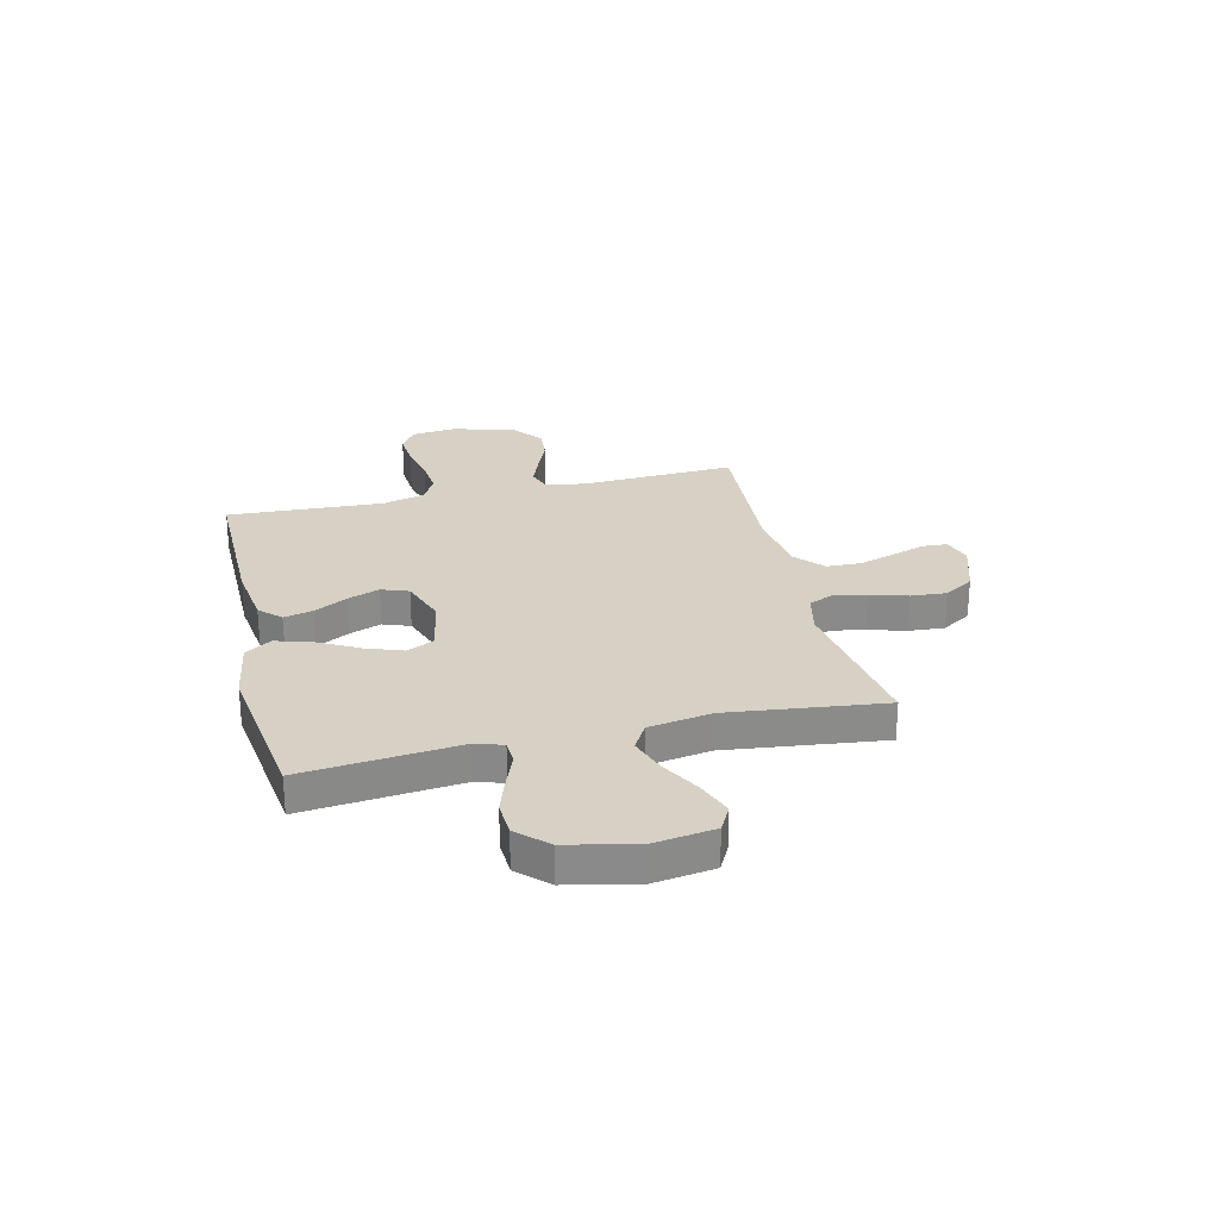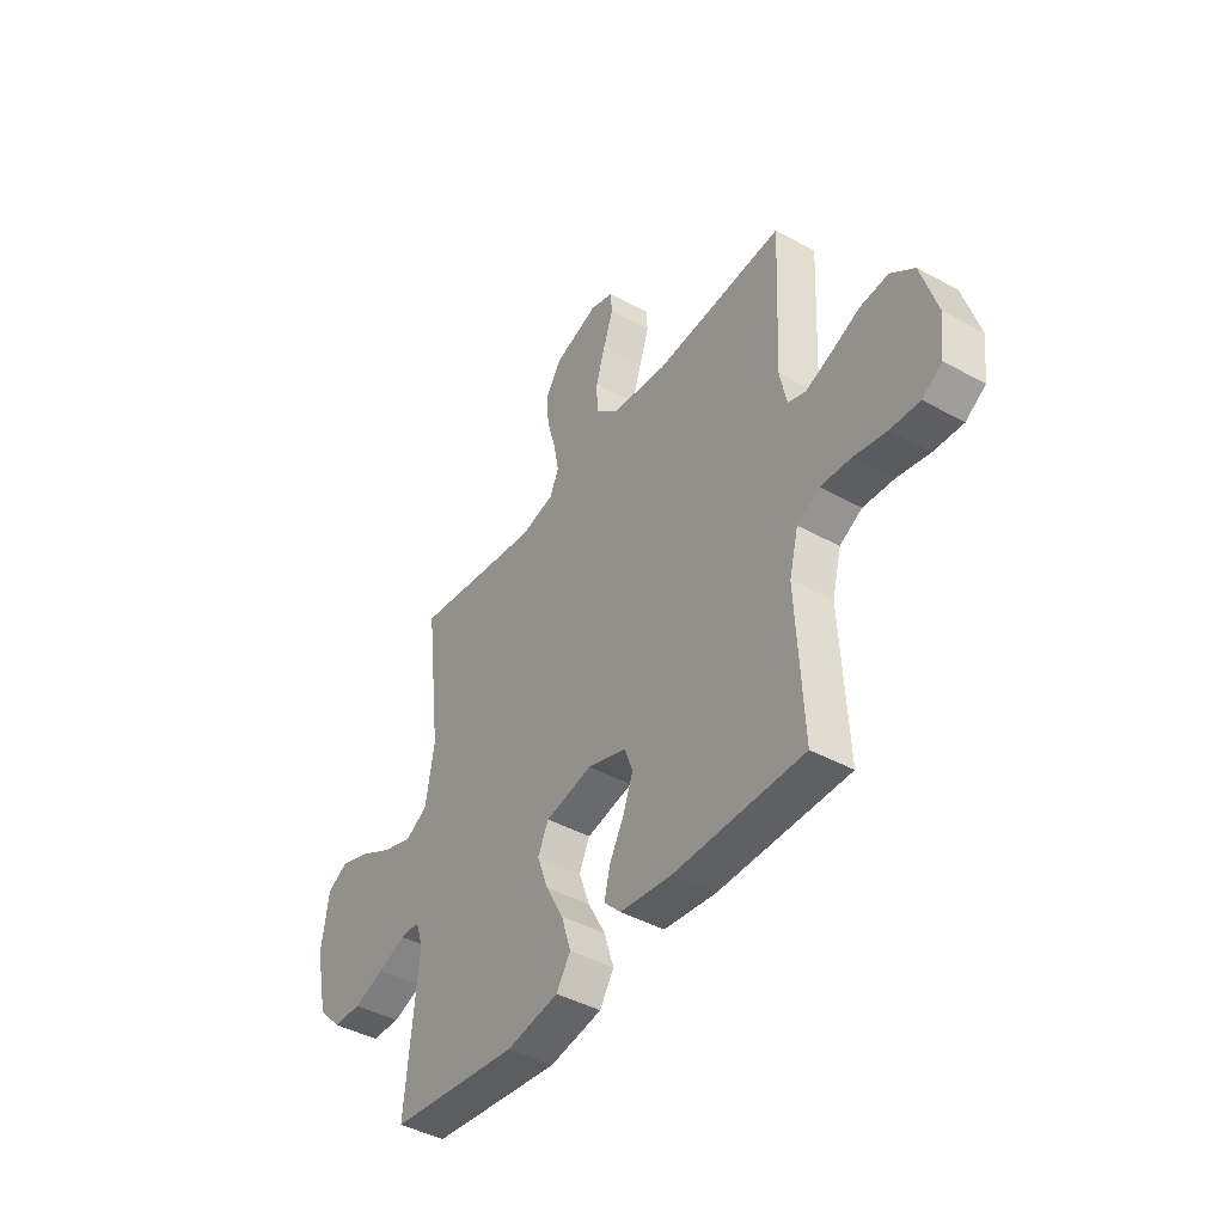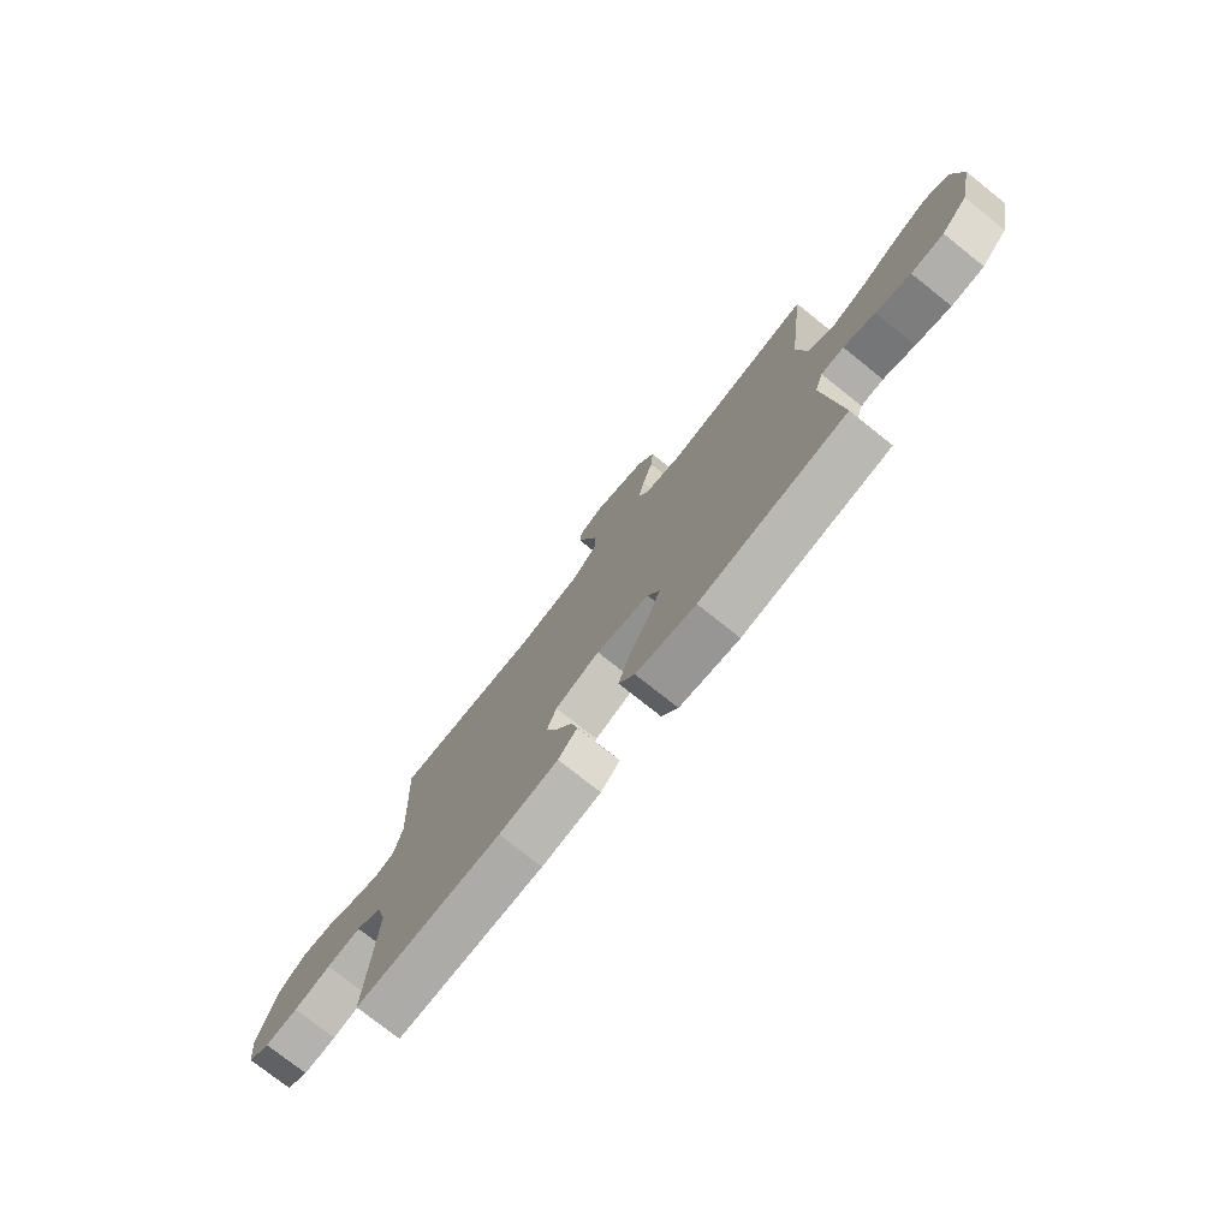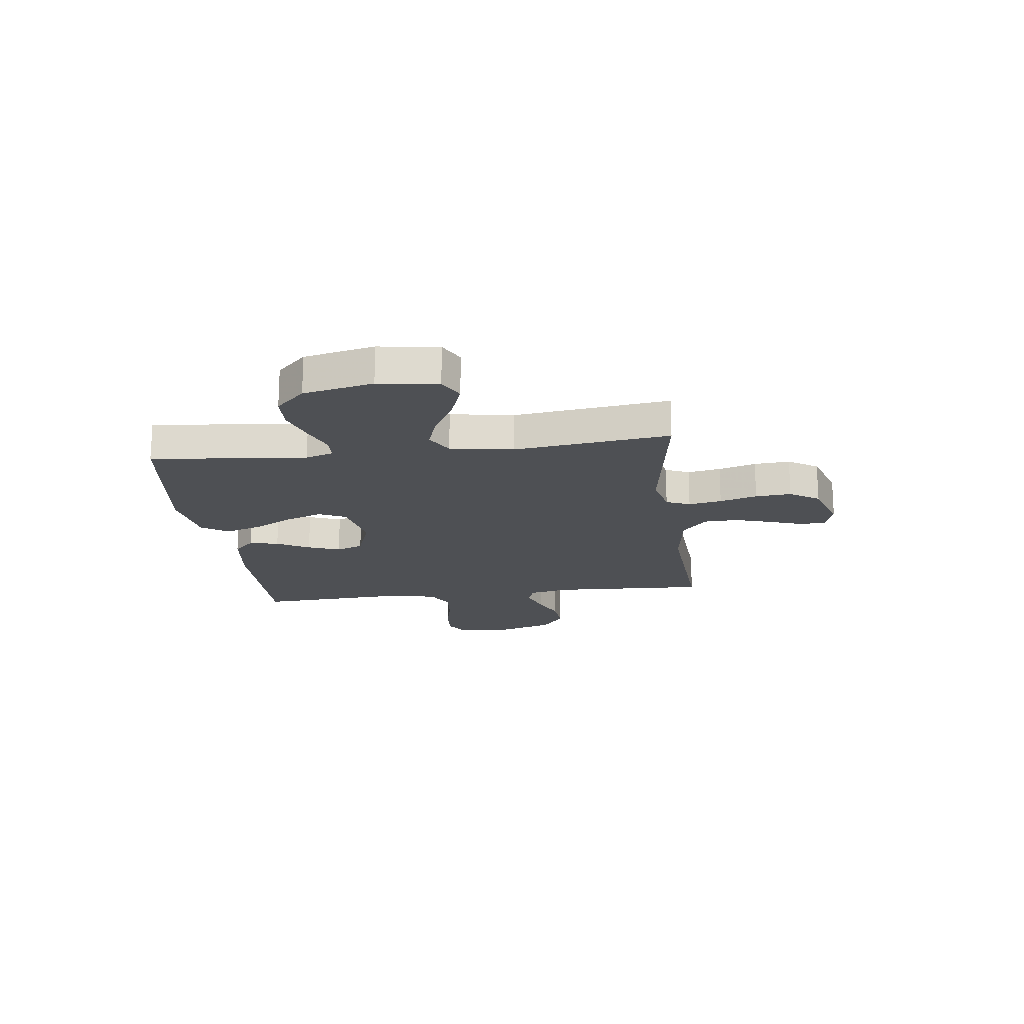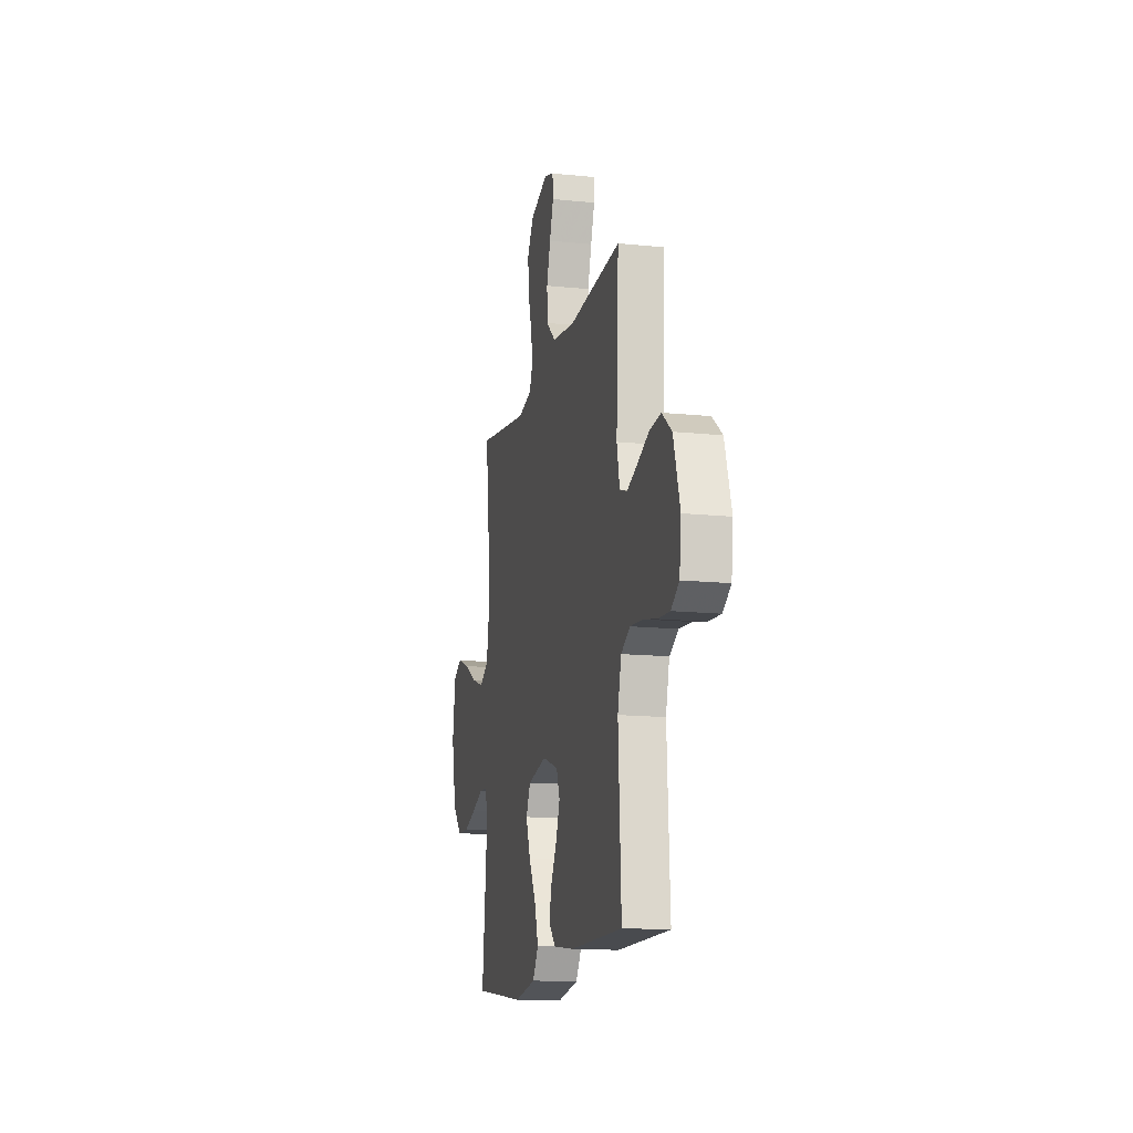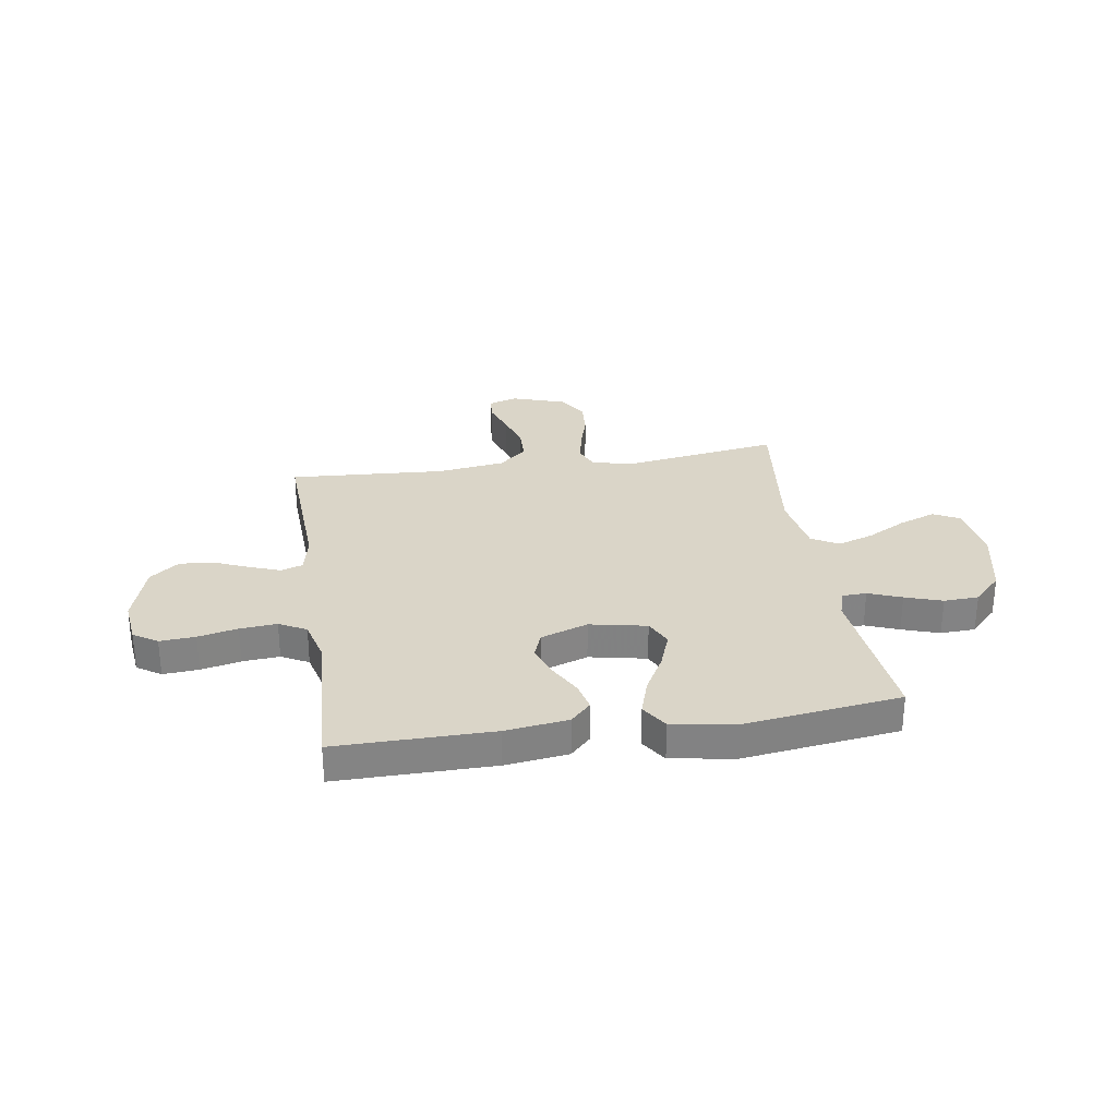
<metadata>
{"format":"obj","ext":"obj","renderer":"f3d","projection":"perspective","resolution":1024,"background":"white","views":[{"elev":26.7,"azim":-103.4,"up":"+Y"},{"elev":-43.1,"azim":56.9,"up":"+Z"},{"elev":-76.1,"azim":-128.5,"up":"+Z"},{"elev":-18.7,"azim":-82.8,"up":"+Y"},{"elev":-14.4,"azim":77.2,"up":"+Z"},{"elev":29.1,"azim":171.2,"up":"+Y"}]}
</metadata>
<code>
v -0.5 0.07 0.5
v -0.2 0.07 0.454
v -0.121 0.07 0.472
v -0.101 0.07 0.518
v -0.113 0.07 0.582
v -0.134 0.07 0.654
v -0.139 0.07 0.723
v -0.103 0.07 0.78
v 0 0.07 0.814
v 0.055 0.07 0.796
v 0.058 0.07 0.749
v 0.036 0.07 0.684
v 0.014 0.07 0.613
v 0.016 0.07 0.547
v 0.07 0.07 0.499
v 0.2 0.07 0.481
v 0.5 0.07 0.5
v 0.486 0.07 0.2
v 0.502 0.07 0.124
v 0.544 0.07 0.11
v 0.603 0.07 0.132
v 0.669 0.07 0.16
v 0.735 0.07 0.166
v 0.791 0.07 0.122
v 0.828 0.07 0
v 0.818 0.07 -0.087
v 0.772 0.07 -0.117
v 0.704 0.07 -0.112
v 0.628 0.07 -0.095
v 0.557 0.07 -0.089
v 0.505 0.07 -0.117
v 0.484 0.07 -0.2
v 0.5 0.07 -0.5
v 0.2 0.07 -0.498
v 0.079 0.07 -0.482
v 0.04 0.07 -0.442
v 0.053 0.07 -0.386
v 0.087 0.07 -0.323
v 0.11 0.07 -0.261
v 0.091 0.07 -0.209
v 0 0.07 -0.177
v -0.109 0.07 -0.199
v -0.134 0.07 -0.251
v -0.108 0.07 -0.322
v -0.067 0.07 -0.398
v -0.045 0.07 -0.469
v -0.078 0.07 -0.52
v -0.2 0.07 -0.54
v -0.5 0.07 -0.5
v -0.47 0.07 -0.2
v -0.487 0.07 -0.147
v -0.533 0.07 -0.145
v -0.597 0.07 -0.17
v -0.668 0.07 -0.194
v -0.735 0.07 -0.191
v -0.789 0.07 -0.135
v -0.818 0.07 0
v -0.801 0.07 0.115
v -0.752 0.07 0.141
v -0.682 0.07 0.115
v -0.606 0.07 0.073
v -0.536 0.07 0.049
v -0.484 0.07 0.079
v -0.464 0.07 0.2
v -0.5 0 0.5
v -0.2 0 0.454
v -0.121 0 0.472
v -0.101 0 0.518
v -0.113 0 0.582
v -0.134 0 0.654
v -0.139 0 0.723
v -0.103 0 0.78
v 0 0 0.814
v 0.055 0 0.796
v 0.058 0 0.749
v 0.036 0 0.684
v 0.014 0 0.613
v 0.016 0 0.547
v 0.07 0 0.499
v 0.2 0 0.481
v 0.5 0 0.5
v 0.486 0 0.2
v 0.502 0 0.124
v 0.544 0 0.11
v 0.603 0 0.132
v 0.669 0 0.16
v 0.735 0 0.166
v 0.791 0 0.122
v 0.828 0 0
v 0.818 0 -0.087
v 0.772 0 -0.117
v 0.704 0 -0.112
v 0.628 0 -0.095
v 0.557 0 -0.089
v 0.505 0 -0.117
v 0.484 0 -0.2
v 0.5 0 -0.5
v 0.2 0 -0.498
v 0.079 0 -0.482
v 0.04 0 -0.442
v 0.053 0 -0.386
v 0.087 0 -0.323
v 0.11 0 -0.261
v 0.091 0 -0.209
v 0 0 -0.177
v -0.109 0 -0.199
v -0.134 0 -0.251
v -0.108 0 -0.322
v -0.067 0 -0.398
v -0.045 0 -0.469
v -0.078 0 -0.52
v -0.2 0 -0.54
v -0.5 0 -0.5
v -0.47 0 -0.2
v -0.487 0 -0.147
v -0.533 0 -0.145
v -0.597 0 -0.17
v -0.668 0 -0.194
v -0.735 0 -0.191
v -0.789 0 -0.135
v -0.818 0 0
v -0.801 0 0.115
v -0.752 0 0.141
v -0.682 0 0.115
v -0.606 0 0.073
v -0.536 0 0.049
v -0.484 0 0.079
v -0.464 0 0.2
f 58 59 60 61
f 58 61 62
f 57 58 62
f 56 57 62
f 55 56 62 63
f 52 53 54 55
f 47 48 49 50
f 47 50 51
f 44 45 46 47
f 43 44 47 51
f 42 43 51
f 41 42 51
f 35 36 37 38
f 35 38 39
f 32 33 34 35
f 31 32 35 39
f 30 31 39 40
f 26 27 28 29
f 26 29 30
f 25 26 30
f 21 22 23 24
f 20 21 24 25
f 19 20 25 30
f 16 17 18
f 15 16 18 19
f 9 10 11 12
f 9 12 13
f 8 9 13 14
f 5 6 7 8
f 4 5 8 14
f 64 1 2
f 63 64 2 3
f 52 55 63
f 51 52 63 3
f 19 30 40 41
f 15 19 41 51
f 3 4 14 15
f 3 15 51
f 125 124 123 122
f 126 125 122
f 126 122 121
f 126 121 120
f 127 126 120 119
f 119 118 117 116
f 114 113 112 111
f 115 114 111
f 111 110 109 108
f 115 111 108 107
f 115 107 106
f 115 106 105
f 102 101 100 99
f 103 102 99
f 99 98 97 96
f 103 99 96 95
f 104 103 95 94
f 93 92 91 90
f 94 93 90
f 94 90 89
f 88 87 86 85
f 89 88 85 84
f 94 89 84 83
f 82 81 80
f 83 82 80 79
f 76 75 74 73
f 77 76 73
f 78 77 73 72
f 72 71 70 69
f 78 72 69 68
f 66 65 128
f 67 66 128 127
f 127 119 116
f 67 127 116 115
f 105 104 94 83
f 115 105 83 79
f 79 78 68 67
f 115 79 67
f 1 65 66 2
f 2 66 67 3
f 3 67 68 4
f 4 68 69 5
f 5 69 70 6
f 6 70 71 7
f 7 71 72 8
f 8 72 73 9
f 9 73 74 10
f 10 74 75 11
f 11 75 76 12
f 12 76 77 13
f 13 77 78 14
f 14 78 79 15
f 15 79 80 16
f 16 80 81 17
f 17 81 82 18
f 18 82 83 19
f 19 83 84 20
f 20 84 85 21
f 21 85 86 22
f 22 86 87 23
f 23 87 88 24
f 24 88 89 25
f 25 89 90 26
f 26 90 91 27
f 27 91 92 28
f 28 92 93 29
f 29 93 94 30
f 30 94 95 31
f 31 95 96 32
f 32 96 97 33
f 33 97 98 34
f 34 98 99 35
f 35 99 100 36
f 36 100 101 37
f 37 101 102 38
f 38 102 103 39
f 39 103 104 40
f 40 104 105 41
f 41 105 106 42
f 42 106 107 43
f 43 107 108 44
f 44 108 109 45
f 45 109 110 46
f 46 110 111 47
f 47 111 112 48
f 48 112 113 49
f 49 113 114 50
f 50 114 115 51
f 51 115 116 52
f 52 116 117 53
f 53 117 118 54
f 54 118 119 55
f 55 119 120 56
f 56 120 121 57
f 57 121 122 58
f 58 122 123 59
f 59 123 124 60
f 60 124 125 61
f 61 125 126 62
f 62 126 127 63
f 63 127 128 64
f 64 128 65 1

</code>
